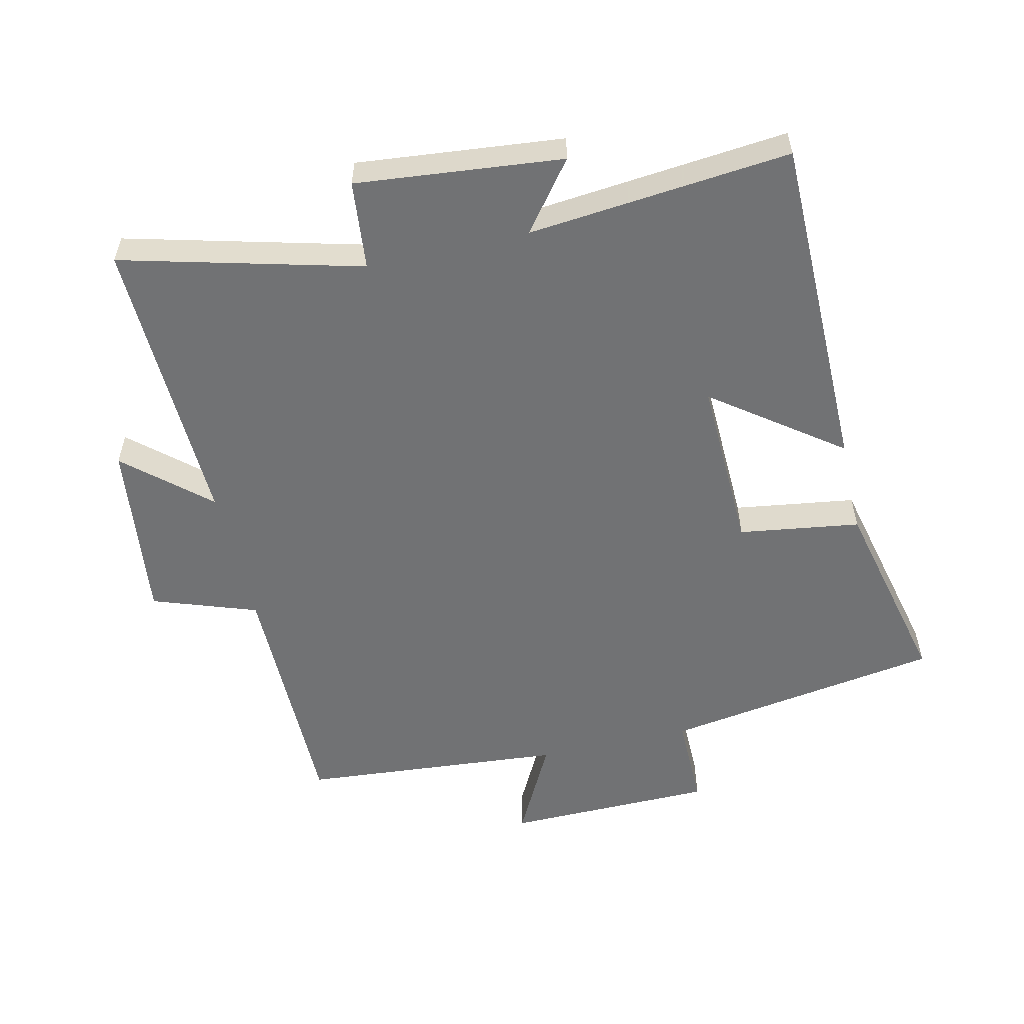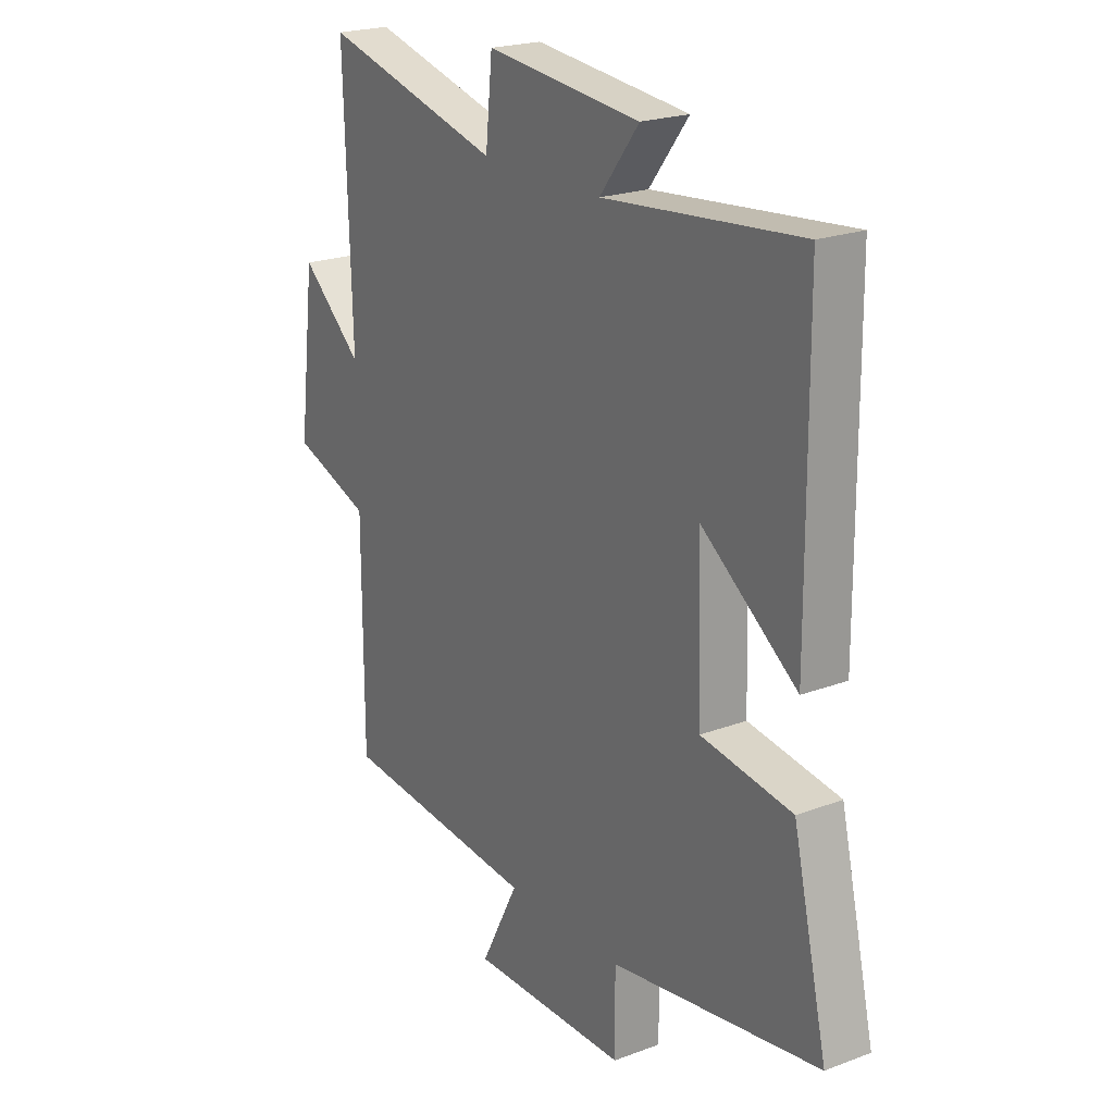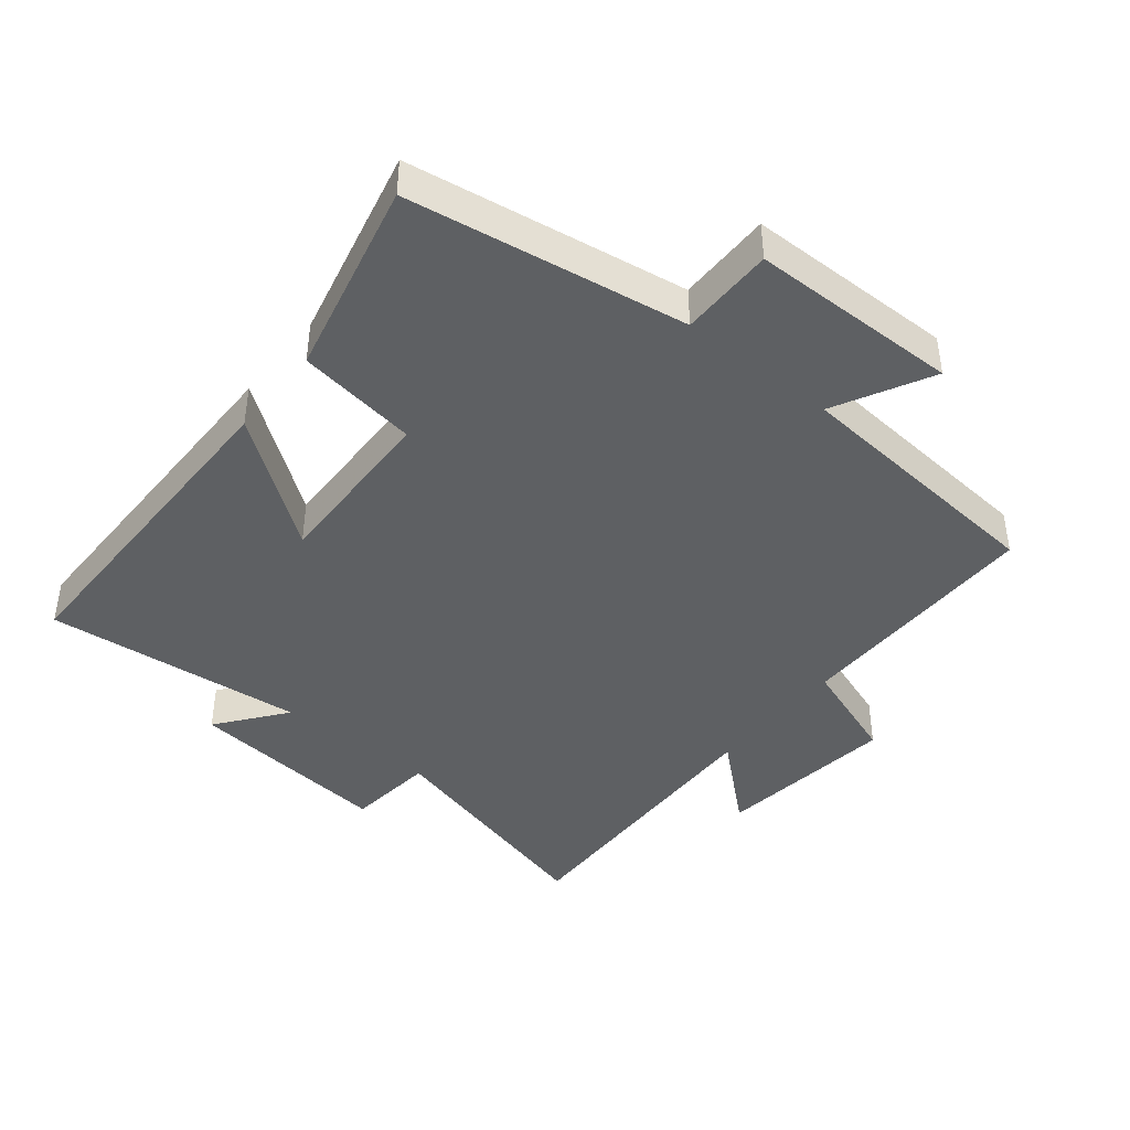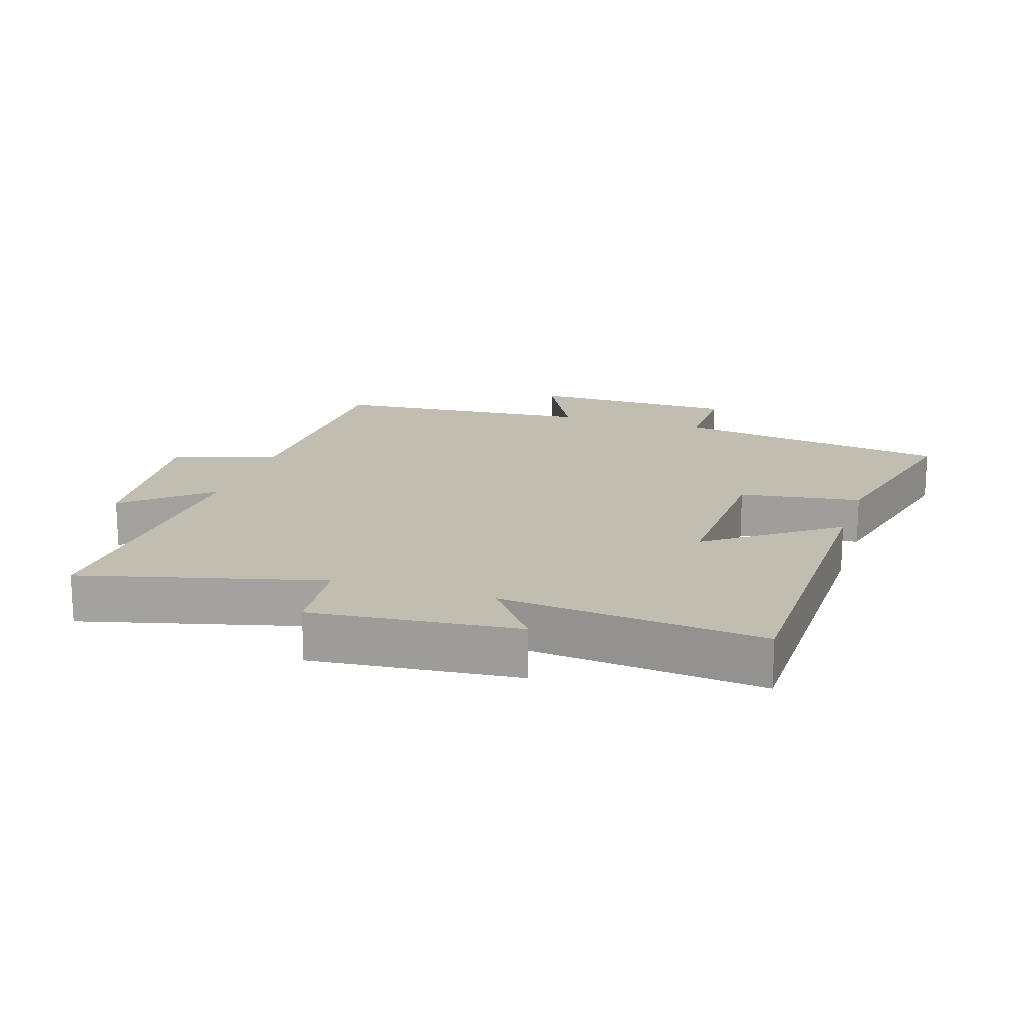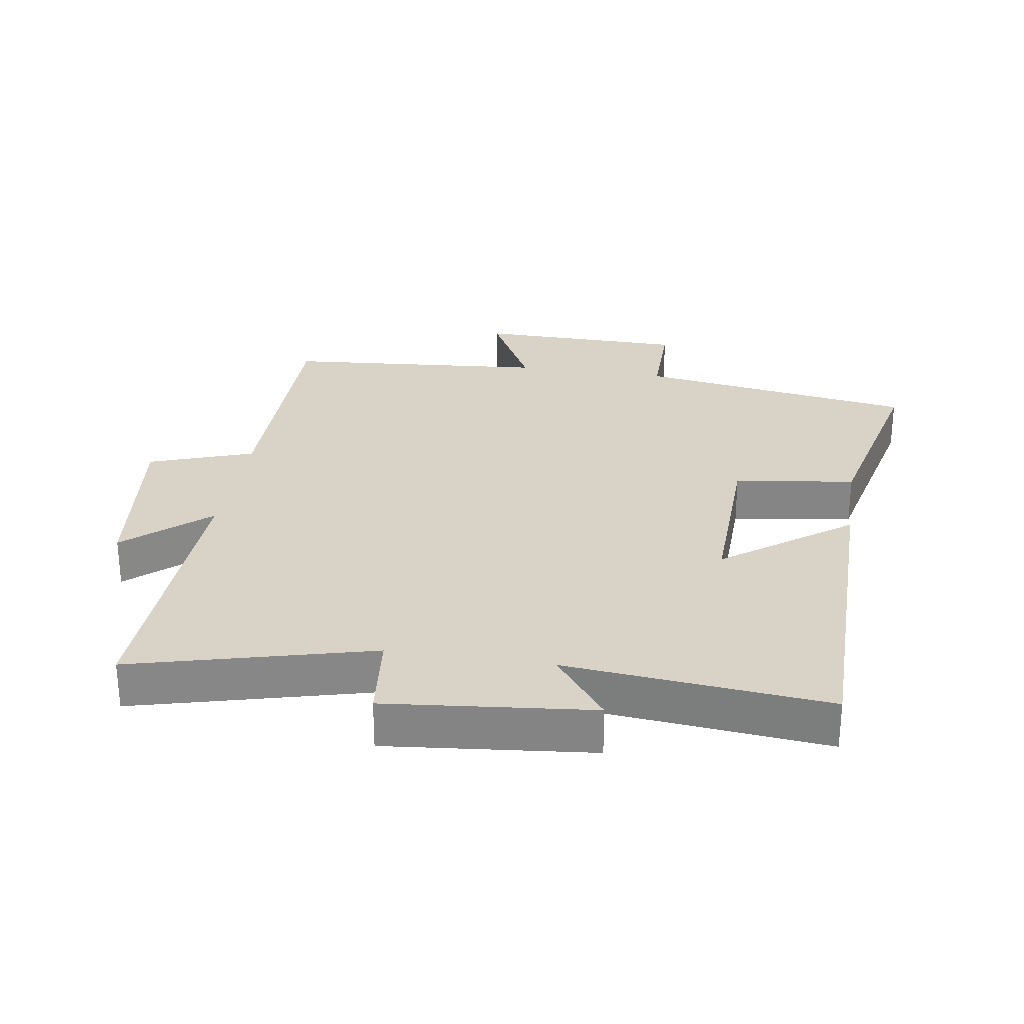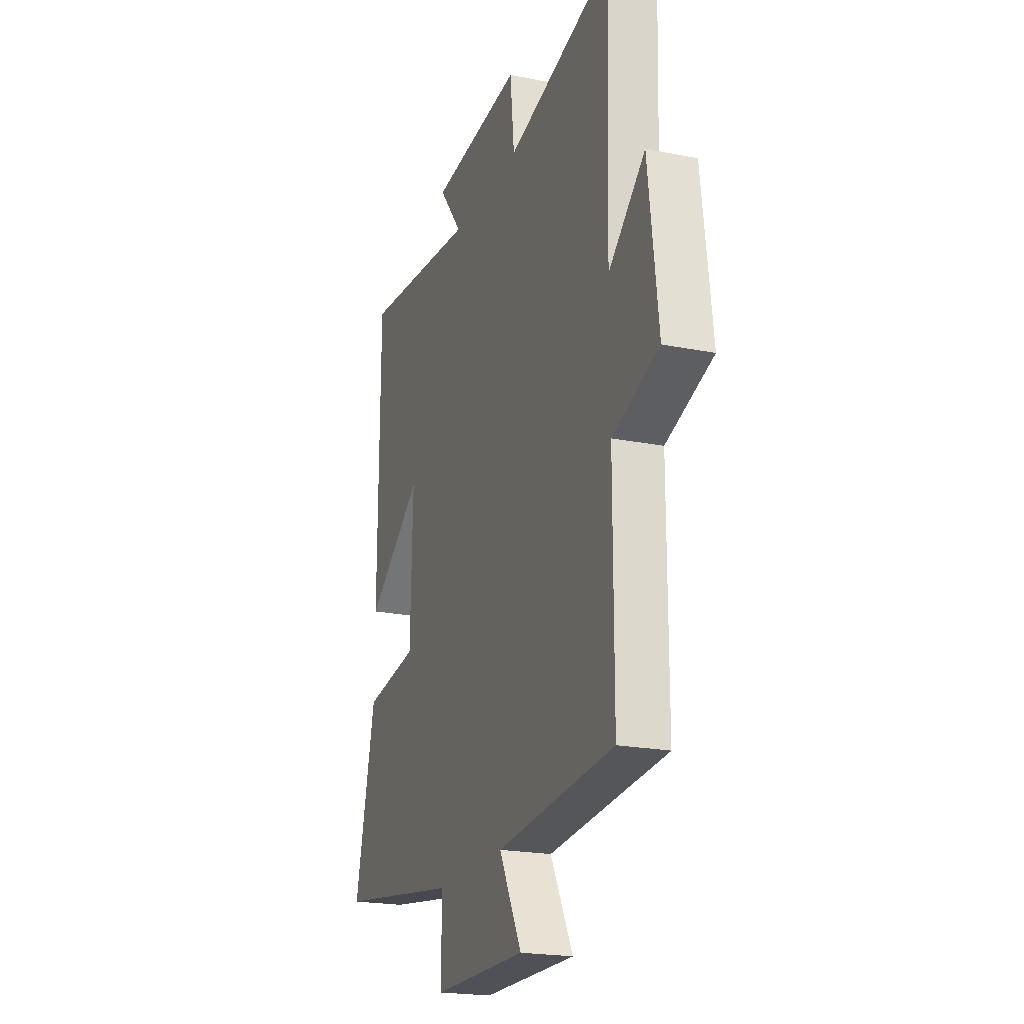
<metadata>
{"format":"obj","ext":"obj","renderer":"f3d","projection":"perspective","resolution":1024,"background":"white","views":[{"elev":-55.4,"azim":13.0,"up":"+Y"},{"elev":21.8,"azim":56.6,"up":"+Z"},{"elev":-42.5,"azim":141.0,"up":"+Y"},{"elev":17.0,"azim":18.1,"up":"+Y"},{"elev":28.1,"azim":8.9,"up":"+Y"},{"elev":-21.1,"azim":-109.7,"up":"+Z"}]}
</metadata>
<code>
v 0.497 0.07 0.539
v 0.5 0.07 0.018
v 0.307 0.07 0.161
v 0.315 0.07 -0.105
v 0.5 0.07 -0.132
v 0.57 0.07 -0.433
v 0.145 0.07 -0.5
v 0.146 0.07 -0.644
v -0.174 0.07 -0.648
v -0.097 0.07 -0.5
v -0.5 0.07 -0.466
v -0.5 0.07 -0.08
v -0.659 0.07 -0.024
v -0.625 0.07 0.254
v -0.5 0.07 0.144
v -0.514 0.07 0.595
v -0.15 0.07 0.5
v -0.136 0.07 0.636
v 0.178 0.07 0.604
v 0.098 0.07 0.5
v 0.497 0 0.539
v 0.5 0 0.018
v 0.307 0 0.161
v 0.315 0 -0.105
v 0.5 0 -0.132
v 0.57 0 -0.433
v 0.145 0 -0.5
v 0.146 0 -0.644
v -0.174 0 -0.648
v -0.097 0 -0.5
v -0.5 0 -0.466
v -0.5 0 -0.08
v -0.659 0 -0.024
v -0.625 0 0.254
v -0.5 0 0.144
v -0.514 0 0.595
v -0.15 0 0.5
v -0.136 0 0.636
v 0.178 0 0.604
v 0.098 0 0.5
f 17 18 19 20
f 15 16 17
f 15 17 20
f 12 13 14 15
f 12 15 20 1
f 10 11 12 1
f 7 8 9 10
f 6 7 10
f 5 6 10
f 4 5 10
f 3 4 10
f 1 2 3
f 1 3 10
f 40 39 38 37
f 37 36 35
f 40 37 35
f 35 34 33 32
f 21 40 35 32
f 21 32 31 30
f 30 29 28 27
f 30 27 26
f 30 26 25
f 30 25 24
f 30 24 23
f 23 22 21
f 30 23 21
f 1 21 22 2
f 2 22 23 3
f 3 23 24 4
f 4 24 25 5
f 5 25 26 6
f 6 26 27 7
f 7 27 28 8
f 8 28 29 9
f 9 29 30 10
f 10 30 31 11
f 11 31 32 12
f 12 32 33 13
f 13 33 34 14
f 14 34 35 15
f 15 35 36 16
f 16 36 37 17
f 17 37 38 18
f 18 38 39 19
f 19 39 40 20
f 20 40 21 1

</code>
